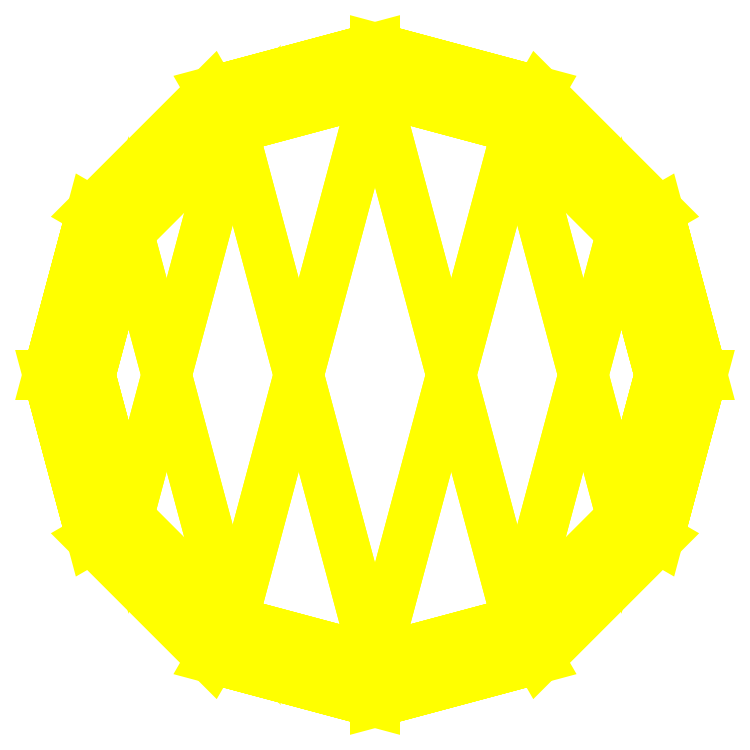
<metadata>
{"format":"dxf","ext":"dxf","renderer":"ezdxf+matplotlib","layout":"modelspace","background":"white","min_lineweight":24,"dpi":150}
</metadata>
<code>
0
SECTION
2
ENTITIES
0
3DFACE
8
WHEELS
10
-0.23
20
-3.598
30
0.42
11
-0.3984
21
-3.43
31
0.42
12
-0.3464
22
-3.4
32
0.38
13
-0.2
23
-3.546
33
0.38
0
3DFACE
8
WHEELS
10
-0.3984
20
-2.97
30
0.42
11
-0.23
21
-2.802
31
0.42
12
-0.2
22
-2.854
32
0.38
13
-0.3464
23
-3
33
0.38
0
3DFACE
8
WHEELS
10
3e-16
20
-3.66
30
0.42
11
-0.23
21
-3.598
31
0.42
12
-0.2
22
-3.546
32
0.38
13
2e-16
23
-3.6
33
0.38
0
3DFACE
8
WHEELS
10
-0.23
20
-2.802
30
0.42
11
0
21
-2.74
31
0.42
12
0
22
-2.8
32
0.38
13
-0.2
23
-2.854
33
0.38
0
3DFACE
8
WHEELS
10
-0.4
20
-3.2
30
0.59
11
-0.3464
21
-3.4
31
0.59
12
-0.2
22
-3.546
32
0.59
13
-0.3464
23
-3
33
0.59
0
3DFACE
8
WHEELS
10
-0.3984
20
-3.43
30
0.55
11
-0.23
21
-3.598
31
0.55
12
-0.2
22
-3.546
32
0.59
13
-0.3464
23
-3.4
33
0.59
0
3DFACE
8
WHEELS
10
-0.23
20
-2.802
30
0.55
11
-0.3984
21
-2.97
31
0.55
12
-0.3464
22
-3
32
0.59
13
-0.2
23
-2.854
33
0.59
0
3DFACE
8
WHEELS
10
-0.3464
20
-3
30
0.59
11
-0.2
21
-3.546
31
0.59
12
0
22
-3.6
32
0.59
13
-0.2
23
-2.854
33
0.59
0
3DFACE
8
WHEELS
10
-0.23
20
-2.802
30
0.55
11
-3e-16
21
-2.74
31
0.55
12
-3e-16
22
-2.74
32
0.42
13
-0.23
23
-2.802
33
0.42
0
3DFACE
8
WHEELS
10
0
20
-3.66
30
0.55
11
-0.23
21
-3.598
31
0.55
12
-0.23
22
-3.598
32
0.42
13
0
23
-3.66
33
0.42
0
3DFACE
8
WHEELS
10
-0.23
20
-3.598
30
0.55
11
0
21
-3.66
31
0.55
12
0
22
-3.6
32
0.59
13
-0.2
23
-3.546
33
0.59
0
3DFACE
8
WHEELS
10
3e-16
20
-2.74
30
0.55
11
-0.23
21
-2.802
31
0.55
12
-0.2
22
-2.854
32
0.59
13
2e-16
23
-2.8
33
0.59
0
3DFACE
8
WHEELS
10
0.23
20
-2.802
30
0.42
11
0.3984
21
-2.97
31
0.42
12
0.3464
22
-3
32
0.38
13
0.2
23
-2.854
33
0.38
0
3DFACE
8
WHEELS
10
0.3984
20
-3.43
30
0.42
11
0.23
21
-3.598
31
0.42
12
0.2
22
-3.546
32
0.38
13
0.3464
23
-3.4
33
0.38
0
3DFACE
8
WHEELS
10
2e-16
20
-2.8
30
0.59
11
0.2
21
-3.546
31
0.59
12
0.3464
22
-3.4
32
0.59
13
0.2
23
-2.854
33
0.59
0
3DFACE
8
WHEELS
10
0.3984
20
-3.43
30
0.55
11
0.23
21
-3.598
31
0.55
12
0.23
22
-3.598
32
0.42
13
0.3984
23
-3.43
33
0.42
0
3DFACE
8
WHEELS
10
0.23
20
-2.802
30
0.55
11
0.3984
21
-2.97
31
0.55
12
0.3984
22
-2.97
32
0.42
13
0.23
23
-2.802
33
0.42
0
3DFACE
8
WHEELS
10
0.2
20
-2.854
30
0.59
11
0.3464
21
-3.4
31
0.59
12
0.4
22
-3.2
32
0.59
13
0.3464
23
-3
33
0.59
0
3DFACE
8
WHEELS
10
0.3984
20
-2.97
30
0.55
11
0.23
21
-2.802
31
0.55
12
0.2
22
-2.854
32
0.59
13
0.3464
23
-3
33
0.59
0
3DFACE
8
WHEELS
10
0.23
20
-3.598
30
0.55
11
0.3984
21
-3.43
31
0.55
12
0.3464
22
-3.4
32
0.59
13
0.2
23
-3.546
33
0.59
0
3DFACE
8
WHEELS
10
0.3984
20
-2.97
30
0.42
11
0.46
21
-3.2
31
0.42
12
0.4
22
-3.2
32
0.38
13
0.3464
23
-3
33
0.38
0
3DFACE
8
WHEELS
10
0.46
20
-3.2
30
0.42
11
0.3984
21
-3.43
31
0.42
12
0.3464
22
-3.4
32
0.38
13
0.4
23
-3.2
33
0.38
0
3DFACE
8
WHEELS
10
0.46
20
-3.2
30
0.55
11
0.3984
21
-2.97
31
0.55
12
0.3464
22
-3
32
0.59
13
0.4
23
-3.2
33
0.59
0
3DFACE
8
WHEELS
10
0.3984
20
-3.43
30
0.55
11
0.46
21
-3.2
31
0.55
12
0.4
22
-3.2
32
0.59
13
0.3464
23
-3.4
33
0.59
0
3DFACE
8
WHEELS
10
0.46
20
-3.2
30
0.55
11
0.3984
21
-3.43
31
0.55
12
0.3984
22
-3.43
32
0.42
13
0.46
23
-3.2
33
0.42
0
3DFACE
8
WHEELS
10
0.3984
20
-2.97
30
0.55
11
0.46
21
-3.2
31
0.55
12
0.46
22
-3.2
32
0.42
13
0.3984
23
-2.97
33
0.42
0
3DFACE
8
WHEELS
10
0
20
-2.74
30
0.42
11
0.23
21
-2.802
31
0.42
12
0.2
22
-2.854
32
0.38
13
0
23
-2.8
33
0.38
0
3DFACE
8
WHEELS
10
0.23
20
-3.598
30
0.42
11
3e-16
21
-3.66
31
0.42
12
2e-16
22
-3.6
32
0.38
13
0.2
23
-3.546
33
0.38
0
3DFACE
8
WHEELS
10
0.23
20
-3.598
30
0.55
11
0
21
-3.66
31
0.55
12
0
22
-3.66
32
0.42
13
0.23
23
-3.598
33
0.42
0
3DFACE
8
WHEELS
10
-3e-16
20
-2.74
30
0.55
11
0.23
21
-2.802
31
0.55
12
0.23
22
-2.802
32
0.42
13
-3e-16
23
-2.74
33
0.42
0
3DFACE
8
WHEELS
10
0.23
20
-2.802
30
0.55
11
3e-16
21
-2.74
31
0.55
12
2e-16
22
-2.8
32
0.59
13
0.2
23
-2.854
33
0.59
0
3DFACE
8
WHEELS
10
0
20
-3.66
30
0.55
11
0.23
21
-3.598
31
0.55
12
0.2
22
-3.546
32
0.59
13
0
23
-3.6
33
0.59
0
3DFACE
8
WHEELS
10
-0.2
20
-2.854
30
0.59
11
0
21
-3.6
31
0.59
12
0.2
22
-3.546
32
0.59
13
2e-16
23
-2.8
33
0.59
0
3DFACE
8
WHEELS
10
-0.3984
20
-3.43
30
0.42
11
-0.46
21
-3.2
31
0.42
12
-0.4
22
-3.2
32
0.38
13
-0.3464
23
-3.4
33
0.38
0
3DFACE
8
WHEELS
10
-0.46
20
-3.2
30
0.42
11
-0.3984
21
-2.97
31
0.42
12
-0.3464
22
-3
32
0.38
13
-0.4
23
-3.2
33
0.38
0
3DFACE
8
WHEELS
10
-0.46
20
-3.2
30
0.55
11
-0.3984
21
-3.43
31
0.55
12
-0.3464
22
-3.4
32
0.59
13
-0.4
23
-3.2
33
0.59
0
3DFACE
8
WHEELS
10
-0.3984
20
-2.97
30
0.55
11
-0.46
21
-3.2
31
0.55
12
-0.4
22
-3.2
32
0.59
13
-0.3464
23
-3
33
0.59
0
3DFACE
8
WHEELS
10
-0.3984
20
-2.97
30
0.55
11
-0.23
21
-2.802
31
0.55
12
-0.23
22
-2.802
32
0.42
13
-0.3984
23
-2.97
33
0.42
0
3DFACE
8
WHEELS
10
-0.23
20
-3.598
30
0.55
11
-0.3984
21
-3.43
31
0.55
12
-0.3984
22
-3.43
32
0.42
13
-0.23
23
-3.598
33
0.42
0
3DFACE
8
WHEELS
10
-0.46
20
-3.2
30
0.55
11
-0.3984
21
-2.97
31
0.55
12
-0.3984
22
-2.97
32
0.42
13
-0.46
23
-3.2
33
0.42
0
3DFACE
8
WHEELS
10
-0.3984
20
-3.43
30
0.55
11
-0.46
21
-3.2
31
0.55
12
-0.46
22
-3.2
32
0.42
13
-0.3984
23
-3.43
33
0.42
0
3DFACE
8
WHEELS
10
-0.3464
20
-3.4
30
0.38
11
-0.2
21
-2.854
31
0.38
12
0
22
-2.8
32
0.38
13
-0.2
23
-3.546
33
0.38
0
3DFACE
8
WHEELS
10
-0.4
20
-3.2
30
0.38
11
-0.3464
21
-3
31
0.38
12
-0.2
22
-2.854
32
0.38
13
-0.3464
23
-3.4
33
0.38
0
3DFACE
8
WHEELS
10
0.2
20
-3.546
30
0.38
11
0.3464
21
-3
31
0.38
12
0.4
22
-3.2
32
0.38
13
0.3464
23
-3.4
33
0.38
0
3DFACE
8
WHEELS
10
2e-16
20
-3.6
30
0.38
11
0.2
21
-2.854
31
0.38
12
0.3464
22
-3
32
0.38
13
0.2
23
-3.546
33
0.38
0
3DFACE
8
WHEELS
10
-0.2
20
-3.546
30
0.38
11
0
21
-2.8
31
0.38
12
0.2
22
-2.854
32
0.38
13
2e-16
23
-3.6
33
0.38
0
VIEWPORT
8
0
10
144.7
20
101.2
30
0
40
391.1
41
222.2
68
     2
69
     1
0
VIEWPORT
8
0
10
139.2
20
100.8
30
0
40
222.8
41
161.3
68
     1
69
     2
0
ENDSEC
0
EOF

</code>
